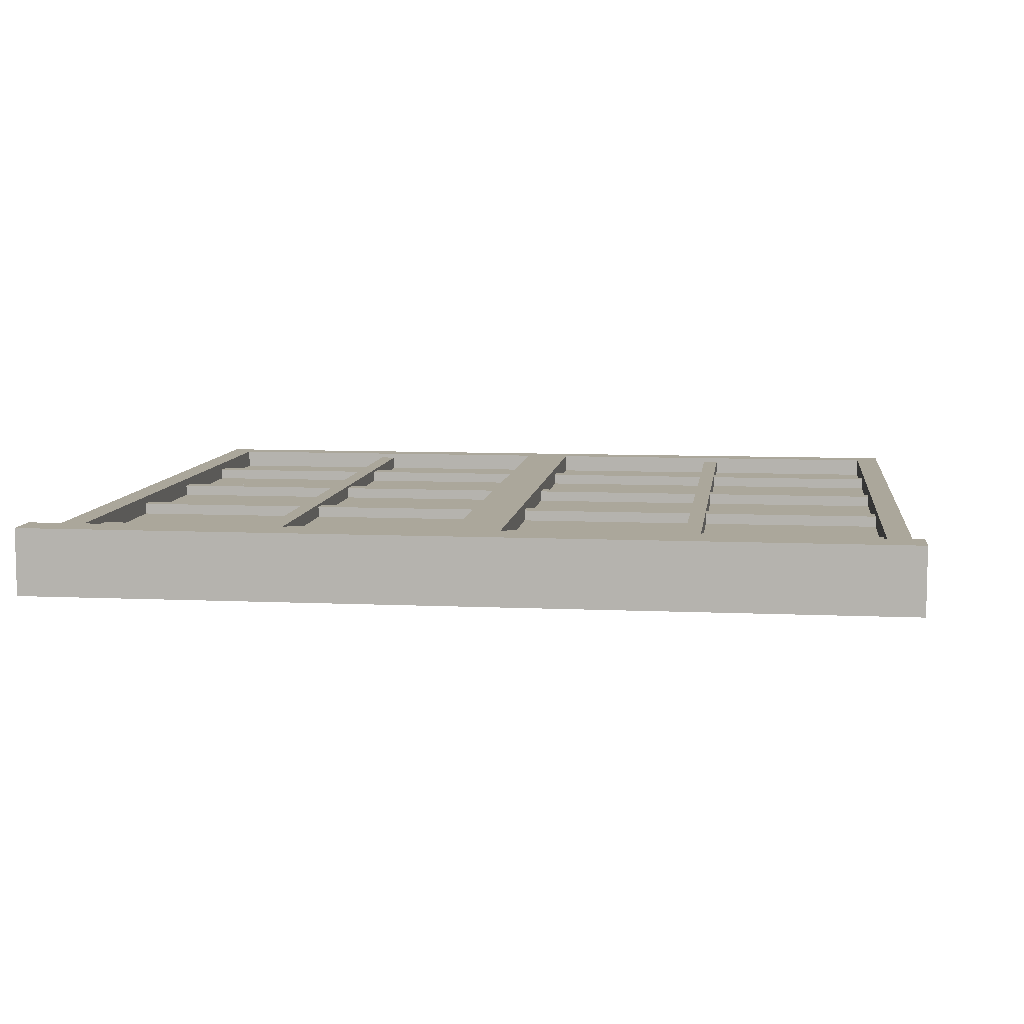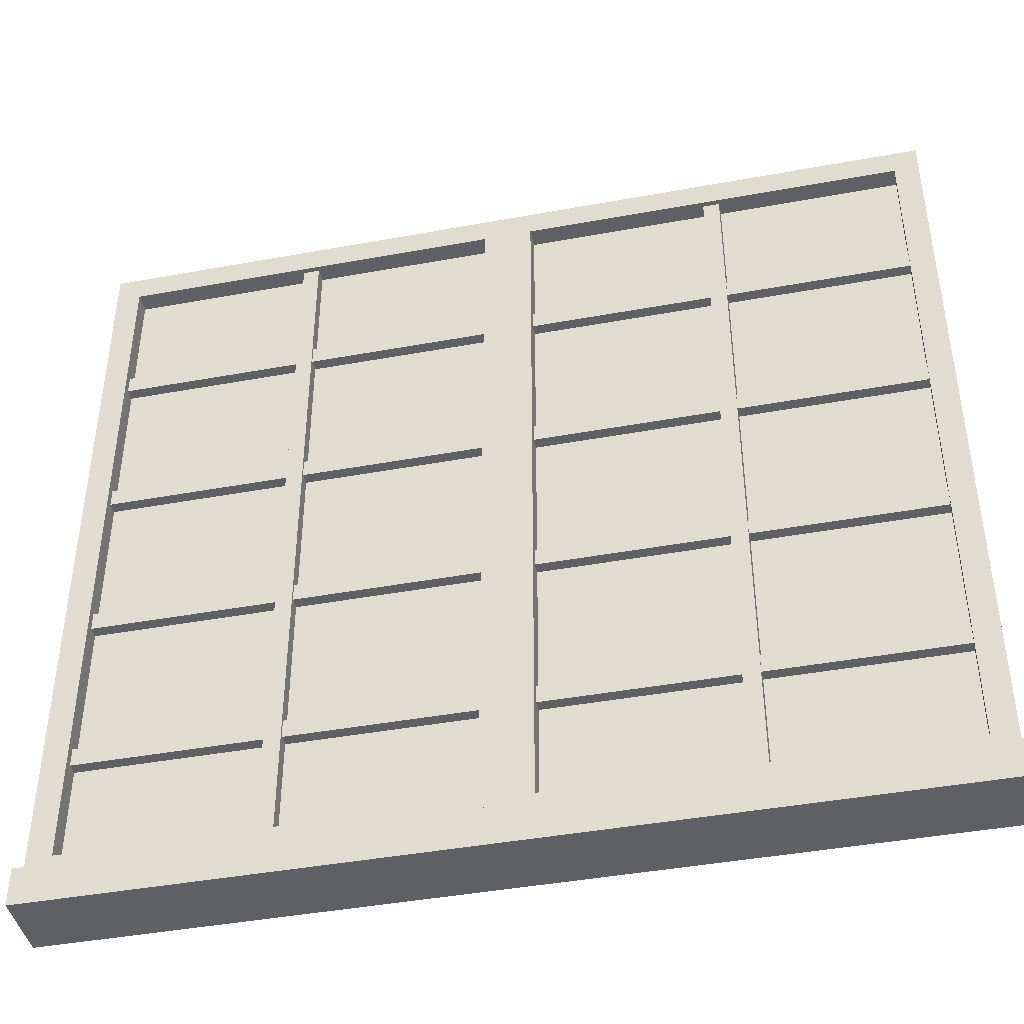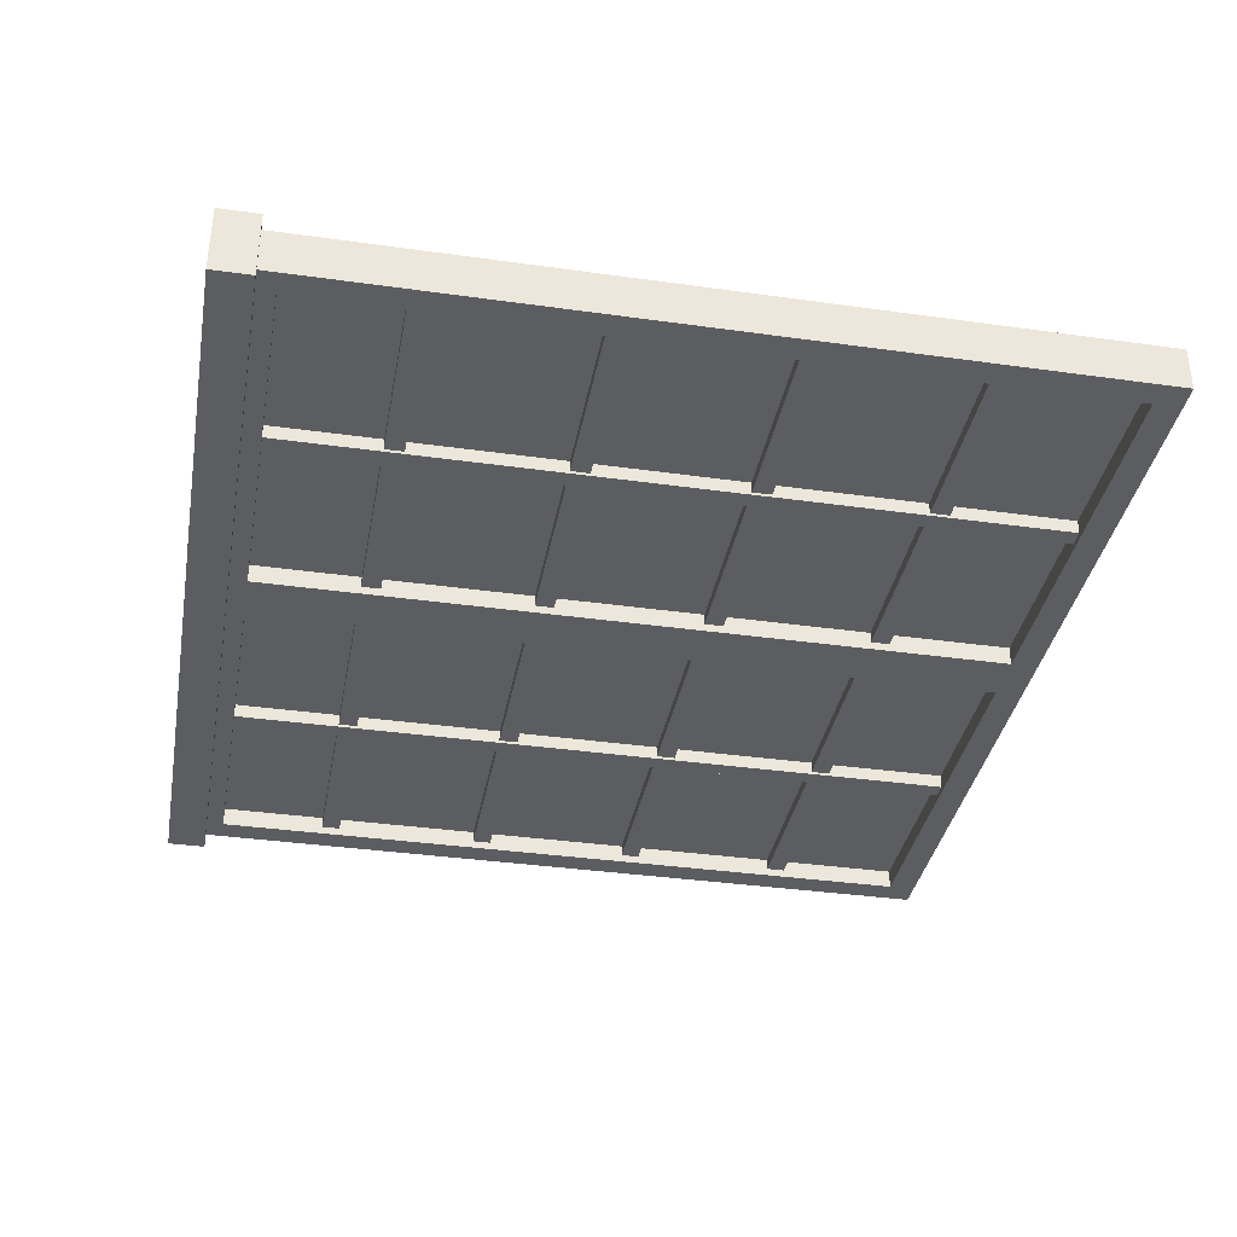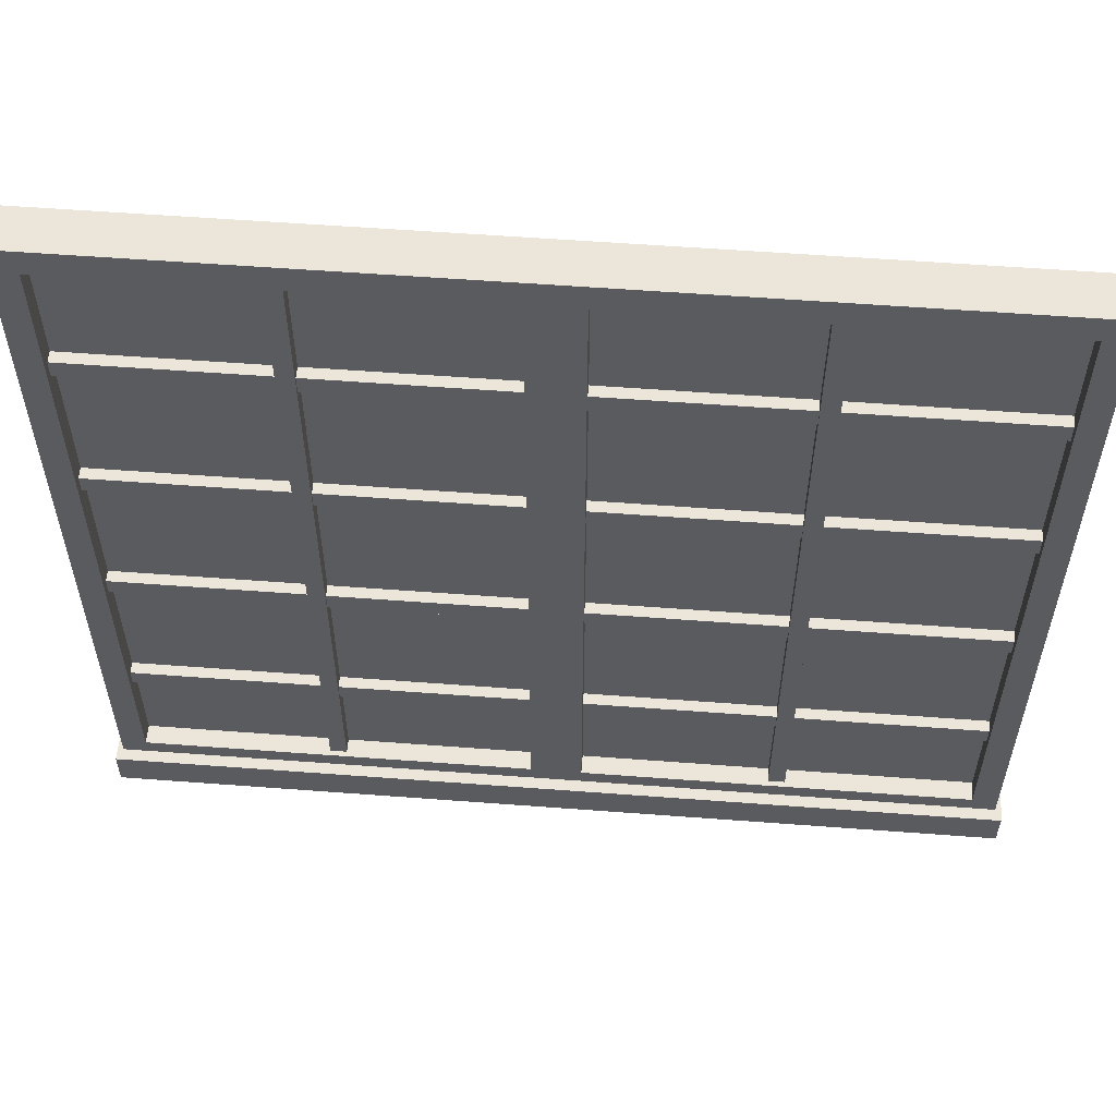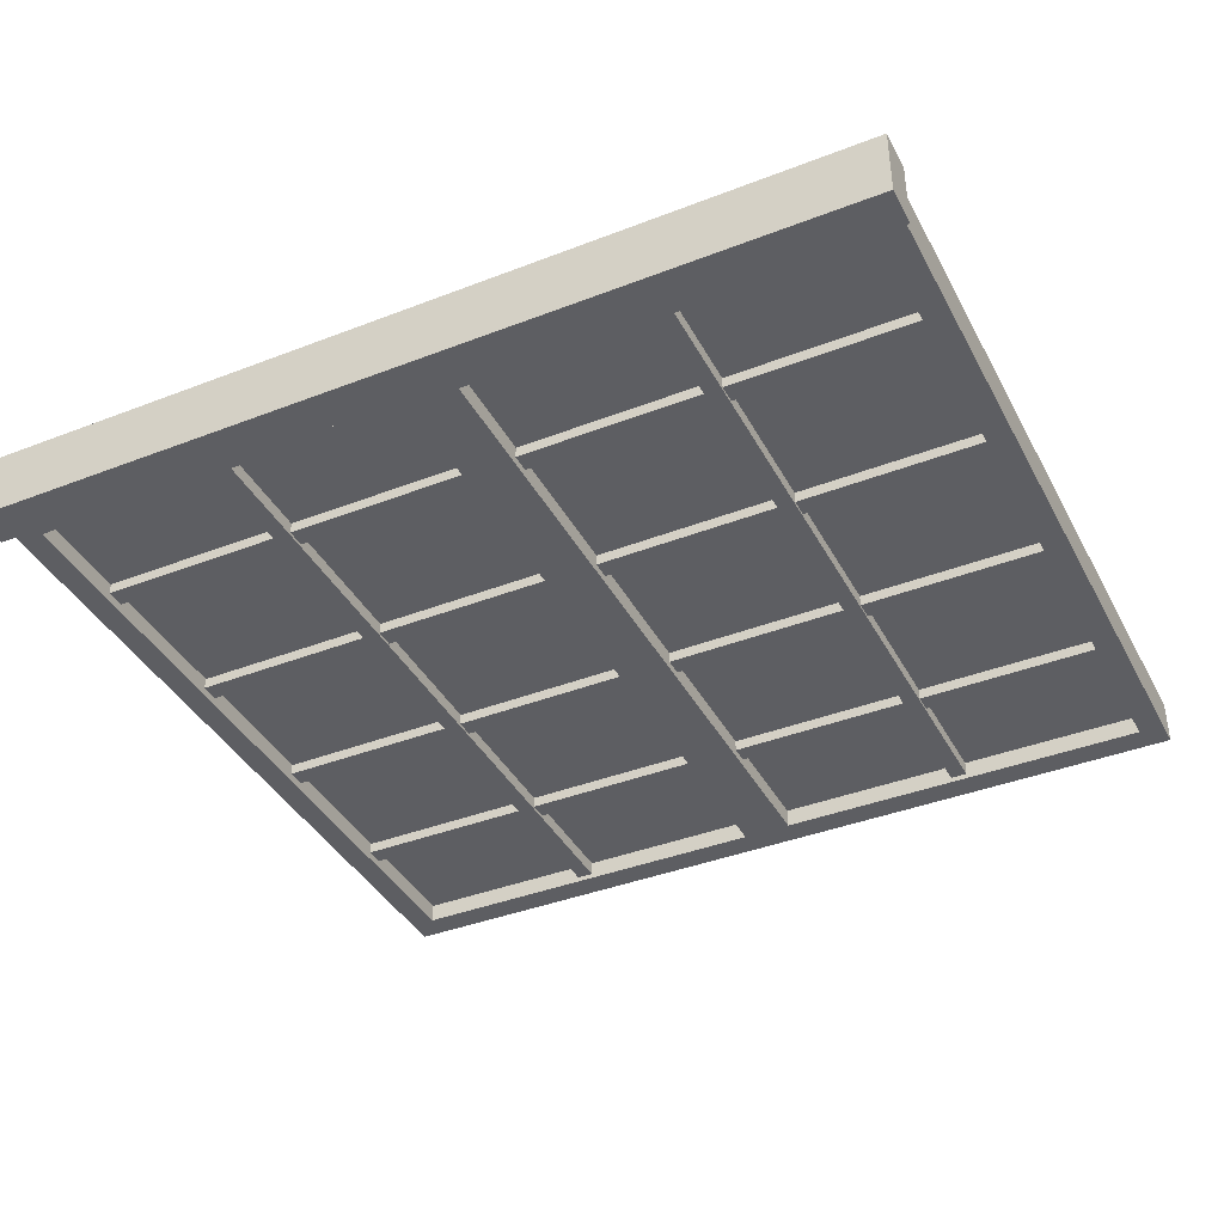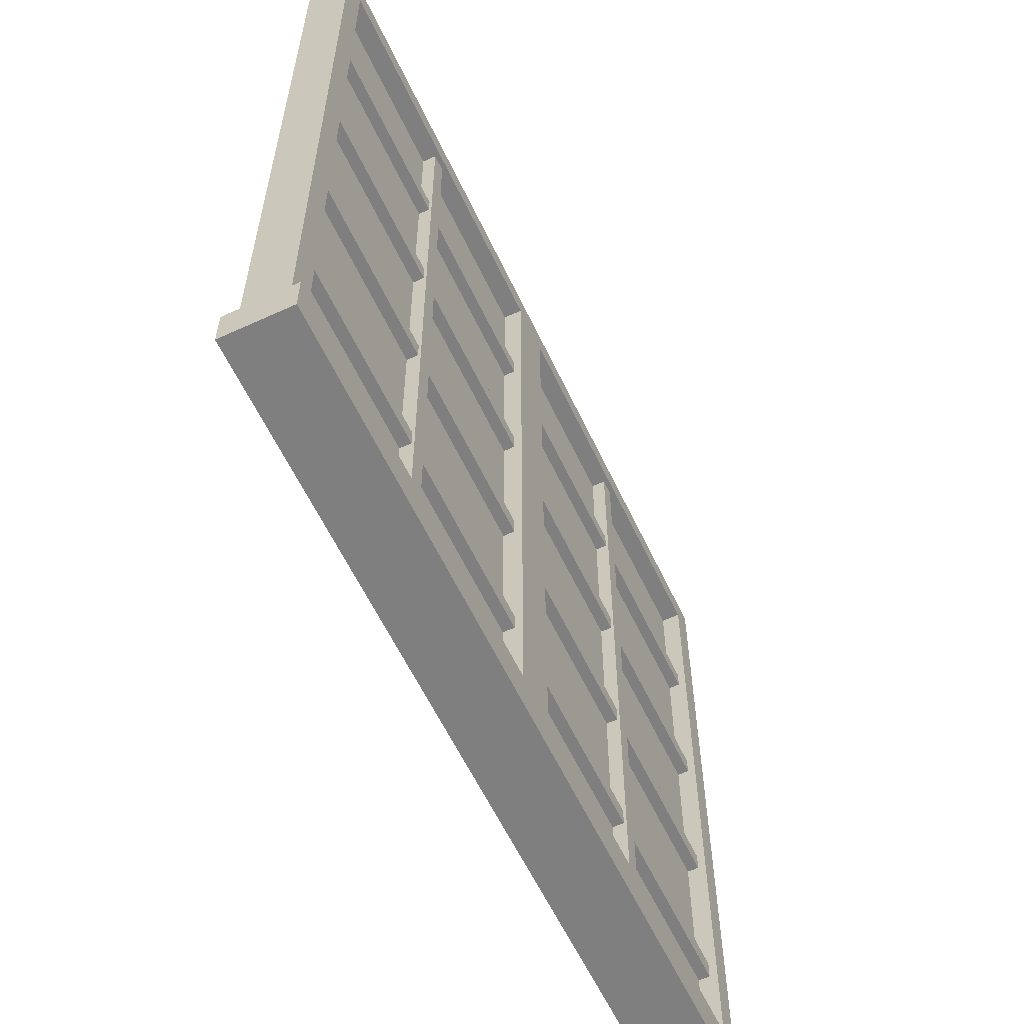
<metadata>
{"format":"obj","ext":"obj","renderer":"f3d","projection":"perspective","resolution":1024,"background":"white","views":[{"elev":8.1,"azim":7.2,"up":"+Z"},{"elev":-43.0,"azim":-167.7,"up":"+Y"},{"elev":-36.3,"azim":79.6,"up":"+Z"},{"elev":57.0,"azim":4.5,"up":"+Y"},{"elev":-39.4,"azim":25.8,"up":"+Z"},{"elev":-59.8,"azim":-64.8,"up":"+Y"}]}
</metadata>
<code>
o Window_Large2_Cube.091
v -0.9042 0.05983 0.04603
v -0.9042 1.698 0.04603
v -0.8526 0.1157 0.04603
v -0.8526 1.643 0.04603
v -0.0516 1.643 0.04603
v -0.0516 0.1157 0.04603
v -0.9162 0.07997 0.07055
v -0.9162 -0 0.07055
v -0.8598 0.1062 0.006195
v -0.8598 1.652 0.006195
v -0.04442 1.652 0.006195
v -0.04442 0.1062 0.006195
v -0.8598 0.1062 -0.003014
v -0.8598 1.652 -0.003014
v -0.04442 1.652 -0.003014
v -0.04442 0.1062 -0.003014
v -0.4349 1.658 0.03507
v -0.4349 0.1028 0.03507
v -0.4693 1.658 0.03507
v -0.4693 0.1028 0.03507
v -0.9042 0.05983 -0.04603
v -0.9042 1.698 -0.04603
v -0.9042 0.05983 -0
v -0.9042 1.698 -0
v -0.8526 0.1157 -0.04603
v -0.8526 1.643 -0.04603
v -0.0516 1.643 -0.04603
v -0.0516 0.1157 -0.04603
v -0.8526 0.1157 -0
v -0.8526 1.643 -0
v -0.0516 1.643 -0
v -0.0516 0.1157 -0
v -0.9162 0.07997 -0.07055
v -0.9162 0.07997 -0
v -0.9162 -0 -0
v -0.9162 -0 -0.07055
v -0.8598 0.1062 -0.006195
v -0.8598 1.652 -0.006195
v -0.04442 1.652 -0.006195
v -0.04442 0.1062 -0.006195
v -0.8598 0.1062 0.003014
v -0.8598 1.652 0.003014
v -0.04442 1.652 0.003014
v -0.04442 0.1062 0.003014
v -0.4349 1.658 -0.03507
v -0.4349 0.1028 -0.03507
v -0.4693 1.658 -0.03507
v -0.4693 0.1028 -0.03507
v -0.4349 0.1028 -0
v -0.4349 1.658 -0
v -0.4693 0.1028 -0
v -0.4693 1.658 -0
v 0.9042 0.05983 0.04603
v 0.9042 1.698 0.04603
v 0 0.05983 0.04603
v 0 1.698 0.04603
v 0.8526 0.1157 0.04603
v 0.8526 1.643 0.04603
v 0.0516 1.643 0.04603
v 0.0516 0.1157 0.04603
v 0.9162 0.07997 0.07055
v 0 0.07997 0.07055
v 0.9162 -0 0.07055
v 0 -0 0.07055
v 0.8598 0.1062 0.006195
v 0.8598 1.652 0.006195
v 0.04442 1.652 0.006195
v 0.04442 0.1062 0.006195
v 0.8598 0.1062 -0.003014
v 0.8598 1.652 -0.003014
v 0.04442 1.652 -0.003014
v 0.04442 0.1062 -0.003014
v 0.4349 1.658 0.03507
v 0.4349 0.1028 0.03507
v 0.4693 1.658 0.03507
v 0.4693 0.1028 0.03507
v 0.9042 0.05983 -0.04603
v 0.9042 1.698 -0.04603
v 0 0.05983 -0.04603
v 0 1.698 -0.04603
v 0.9042 0.05983 -0
v 0.9042 1.698 -0
v 0 0.05983 -0
v 0 1.698 -0
v 0.8526 0.1157 -0.04603
v 0.8526 1.643 -0.04603
v 0.0516 1.643 -0.04603
v 0.0516 0.1157 -0.04603
v 0.8526 0.1157 -0
v 0.8526 1.643 -0
v 0.0516 1.643 -0
v 0.0516 0.1157 -0
v 0.9162 0.07997 -0.07055
v 0 0.07997 -0.07055
v 0.9162 0.07997 -0
v 0 0.07997 -0
v 0.9162 -0 -0
v 0.9162 -0 -0.07055
v 0 -0 -0.07055
v 0 -0 -0
v 0.8598 0.1062 -0.006195
v 0.8598 1.652 -0.006195
v 0.04442 1.652 -0.006195
v 0.04442 0.1062 -0.006195
v 0.8598 0.1062 0.003014
v 0.8598 1.652 0.003014
v 0.04442 1.652 0.003014
v 0.04442 0.1062 0.003014
v 0.4349 1.658 -0.03507
v 0.4349 0.1028 -0.03507
v 0.4693 1.658 -0.03507
v 0.4693 0.1028 -0.03507
v 0.4349 0.1028 -0
v 0.4349 1.658 -0
v 0.4693 0.1028 -0
v 0.4693 1.658 -0
v -0.887 1.391 0.02943
v -0.0172 1.391 0.02943
v -0.887 1.353 0.02943
v -0.0172 1.353 0.02943
v -0.887 1.391 -0.02943
v -0.0172 1.391 -0.02943
v -0.887 1.353 -0.02943
v -0.0172 1.353 -0.02943
v -0.0172 1.391 -0
v -0.887 1.391 -0
v -0.0172 1.353 -0
v -0.887 1.353 -0
v 0.887 1.391 0.02943
v 0.0172 1.391 0.02943
v 0.887 1.353 0.02943
v 0.0172 1.353 0.02943
v 0.887 1.391 -0.02943
v 0.0172 1.391 -0.02943
v 0.887 1.353 -0.02943
v 0.0172 1.353 -0.02943
v 0.0172 1.391 -0
v 0.887 1.391 -0
v 0.0172 1.353 -0
v 0.887 1.353 -0
v -0.887 1.051 0.02943
v -0.0172 1.051 0.02943
v -0.887 1.013 0.02943
v -0.0172 1.013 0.02943
v -0.887 1.051 -0.02943
v -0.0172 1.051 -0.02943
v -0.887 1.013 -0.02943
v -0.0172 1.013 -0.02943
v -0.0172 1.051 -0
v -0.887 1.051 -0
v -0.0172 1.013 -0
v -0.887 1.013 -0
v 0.887 1.051 0.02943
v 0.0172 1.051 0.02943
v 0.887 1.013 0.02943
v 0.0172 1.013 0.02943
v 0.887 1.051 -0.02943
v 0.0172 1.051 -0.02943
v 0.887 1.013 -0.02943
v 0.0172 1.013 -0.02943
v 0.0172 1.051 -0
v 0.887 1.051 -0
v 0.0172 1.013 -0
v 0.887 1.013 -0
v -0.887 0.7116 0.02943
v -0.0172 0.7116 0.02943
v -0.887 0.673 0.02943
v -0.0172 0.673 0.02943
v -0.887 0.7116 -0.02943
v -0.0172 0.7116 -0.02943
v -0.887 0.673 -0.02943
v -0.0172 0.673 -0.02943
v -0.0172 0.7116 -0
v -0.887 0.7116 -0
v -0.0172 0.673 -0
v -0.887 0.673 -0
v 0.887 0.7116 0.02943
v 0.0172 0.7116 0.02943
v 0.887 0.673 0.02943
v 0.0172 0.673 0.02943
v 0.887 0.7116 -0.02943
v 0.0172 0.7116 -0.02943
v 0.887 0.673 -0.02943
v 0.0172 0.673 -0.02943
v 0.0172 0.7116 -0
v 0.887 0.7116 -0
v 0.0172 0.673 -0
v 0.887 0.673 -0
v -0.887 0.3718 0.02943
v -0.0172 0.3718 0.02943
v -0.887 0.3332 0.02943
v -0.0172 0.3332 0.02943
v -0.887 0.3718 -0.02943
v -0.0172 0.3718 -0.02943
v -0.887 0.3332 -0.02943
v -0.0172 0.3332 -0.02943
v -0.0172 0.3718 -0
v -0.887 0.3718 -0
v -0.0172 0.3332 -0
v -0.887 0.3332 -0
v 0.887 0.3718 0.02943
v 0.0172 0.3718 0.02943
v 0.887 0.3332 0.02943
v 0.0172 0.3332 0.02943
v 0.887 0.3718 -0.02943
v 0.0172 0.3718 -0.02943
v 0.887 0.3332 -0.02943
v 0.0172 0.3332 -0.02943
v 0.0172 0.3718 -0
v 0.887 0.3718 -0
v 0.0172 0.3332 -0
v 0.887 0.3332 -0
f 55 56 5 6
f 23 83 55 1
f 84 24 2 56
f 1 2 24 23
f 3 6 32 29
f 2 1 3 4
f 1 55 6 3
f 56 2 4 5
f 4 3 29 30
f 5 4 30 31
f 6 5 31 32
f 34 7 62 96
f 35 100 64 8
f 62 7 8 64
f 7 34 35 8
f 18 17 19 20
f 17 50 52 19
f 19 52 51 20
f 20 51 49 18
f 18 49 50 17
f 79 28 27 80
f 23 21 79 83
f 84 80 22 24
f 21 23 24 22
f 25 29 32 28
f 22 26 25 21
f 21 25 28 79
f 80 27 26 22
f 26 30 29 25
f 27 31 30 26
f 28 32 31 27
f 34 96 94 33
f 35 36 99 100
f 94 99 36 33
f 33 36 35 34
f 46 48 47 45
f 45 47 52 50
f 47 48 51 52
f 48 46 49 51
f 46 45 50 49
f 83 55 56 84
f 55 60 59 56
f 81 53 55 83
f 84 56 54 82
f 53 81 82 54
f 57 89 92 60
f 54 58 57 53
f 53 57 60 55
f 56 59 58 54
f 58 90 89 57
f 59 91 90 58
f 60 92 91 59
f 95 96 62 61
f 97 63 64 100
f 62 64 63 61
f 61 63 97 95
f 74 76 75 73
f 73 75 116 114
f 75 76 115 116
f 76 74 113 115
f 74 73 114 113
f 83 84 80 79
f 79 80 87 88
f 81 83 79 77
f 84 82 78 80
f 77 78 82 81
f 85 88 92 89
f 78 77 85 86
f 77 79 88 85
f 80 78 86 87
f 86 85 89 90
f 87 86 90 91
f 88 87 91 92
f 95 93 94 96
f 97 100 99 98
f 94 93 98 99
f 93 95 97 98
f 110 109 111 112
f 109 114 116 111
f 111 116 115 112
f 112 115 113 110
f 110 113 114 109
f 118 117 119 120
f 117 126 128 119
f 119 128 127 120
f 120 127 125 118
f 118 125 126 117
f 122 124 123 121
f 121 123 128 126
f 123 124 127 128
f 124 122 125 127
f 122 121 126 125
f 130 132 131 129
f 129 131 140 138
f 131 132 139 140
f 132 130 137 139
f 130 129 138 137
f 134 133 135 136
f 133 138 140 135
f 135 140 139 136
f 136 139 137 134
f 134 137 138 133
f 142 141 143 144
f 141 150 152 143
f 143 152 151 144
f 144 151 149 142
f 142 149 150 141
f 146 148 147 145
f 145 147 152 150
f 147 148 151 152
f 148 146 149 151
f 146 145 150 149
f 154 156 155 153
f 153 155 164 162
f 155 156 163 164
f 156 154 161 163
f 154 153 162 161
f 158 157 159 160
f 157 162 164 159
f 159 164 163 160
f 160 163 161 158
f 158 161 162 157
f 166 165 167 168
f 165 174 176 167
f 167 176 175 168
f 168 175 173 166
f 166 173 174 165
f 170 172 171 169
f 169 171 176 174
f 171 172 175 176
f 172 170 173 175
f 170 169 174 173
f 178 180 179 177
f 177 179 188 186
f 179 180 187 188
f 180 178 185 187
f 178 177 186 185
f 182 181 183 184
f 181 186 188 183
f 183 188 187 184
f 184 187 185 182
f 182 185 186 181
f 190 189 191 192
f 189 198 200 191
f 191 200 199 192
f 192 199 197 190
f 190 197 198 189
f 194 196 195 193
f 193 195 200 198
f 195 196 199 200
f 196 194 197 199
f 194 193 198 197
f 202 204 203 201
f 201 203 212 210
f 203 204 211 212
f 204 202 209 211
f 202 201 210 209
f 206 205 207 208
f 205 210 212 207
f 207 212 211 208
f 208 211 209 206
f 206 209 210 205
f 12 11 10 9
f 16 13 14 15
f 9 13 16 12
f 10 14 13 9
f 11 15 14 10
f 12 16 15 11
f 40 37 38 39
f 44 43 42 41
f 37 40 44 41
f 38 37 41 42
f 39 38 42 43
f 40 39 43 44
f 68 65 66 67
f 72 71 70 69
f 65 68 72 69
f 66 65 69 70
f 67 66 70 71
f 68 67 71 72
f 104 103 102 101
f 108 105 106 107
f 101 105 108 104
f 102 106 105 101
f 103 107 106 102
f 104 108 107 103

</code>
